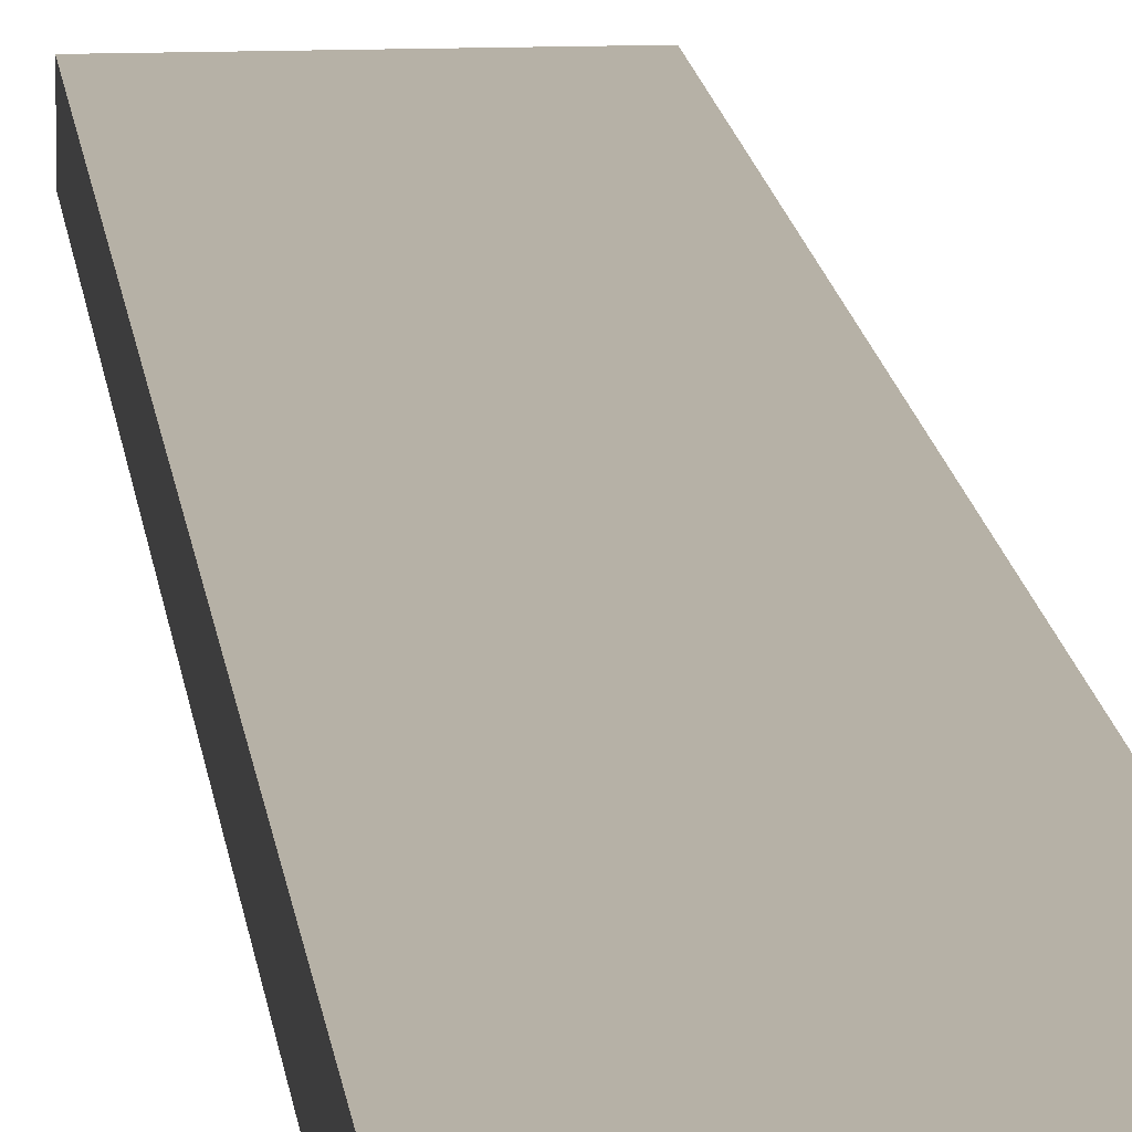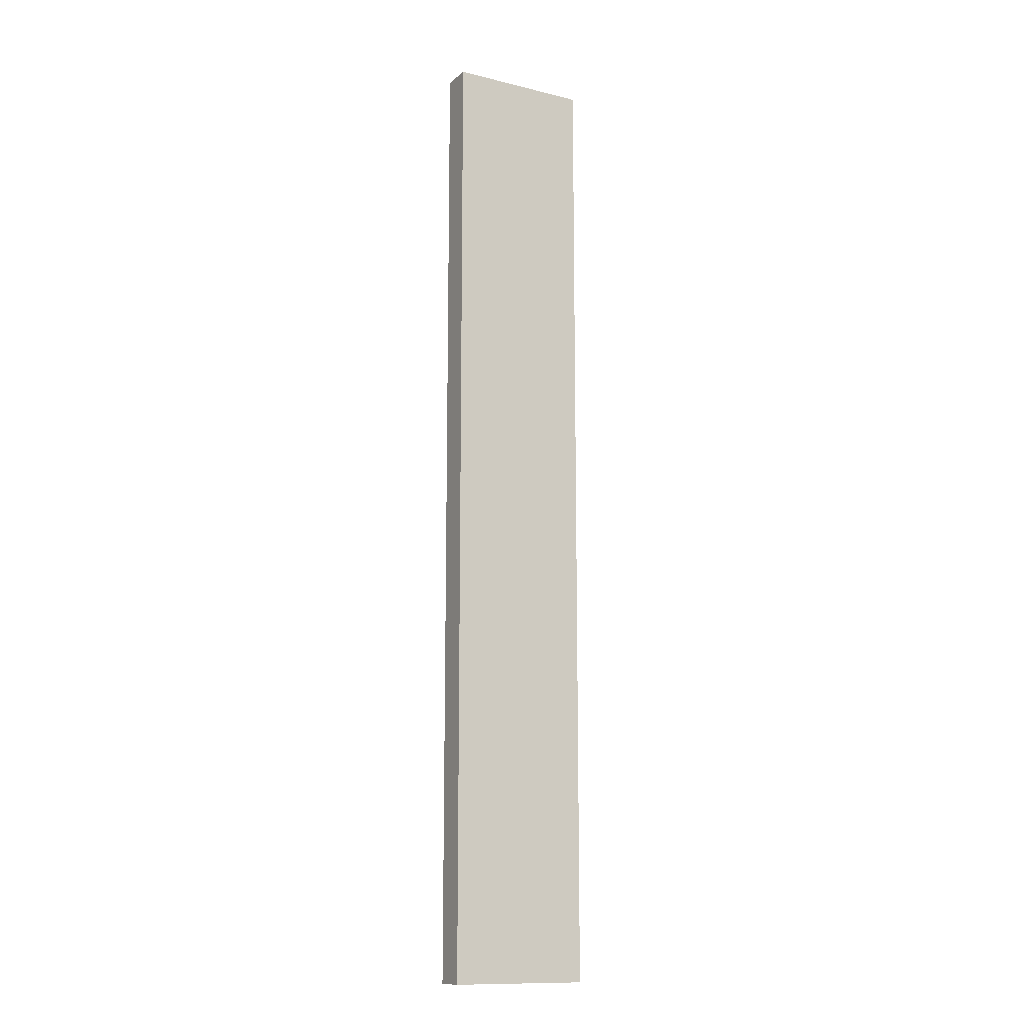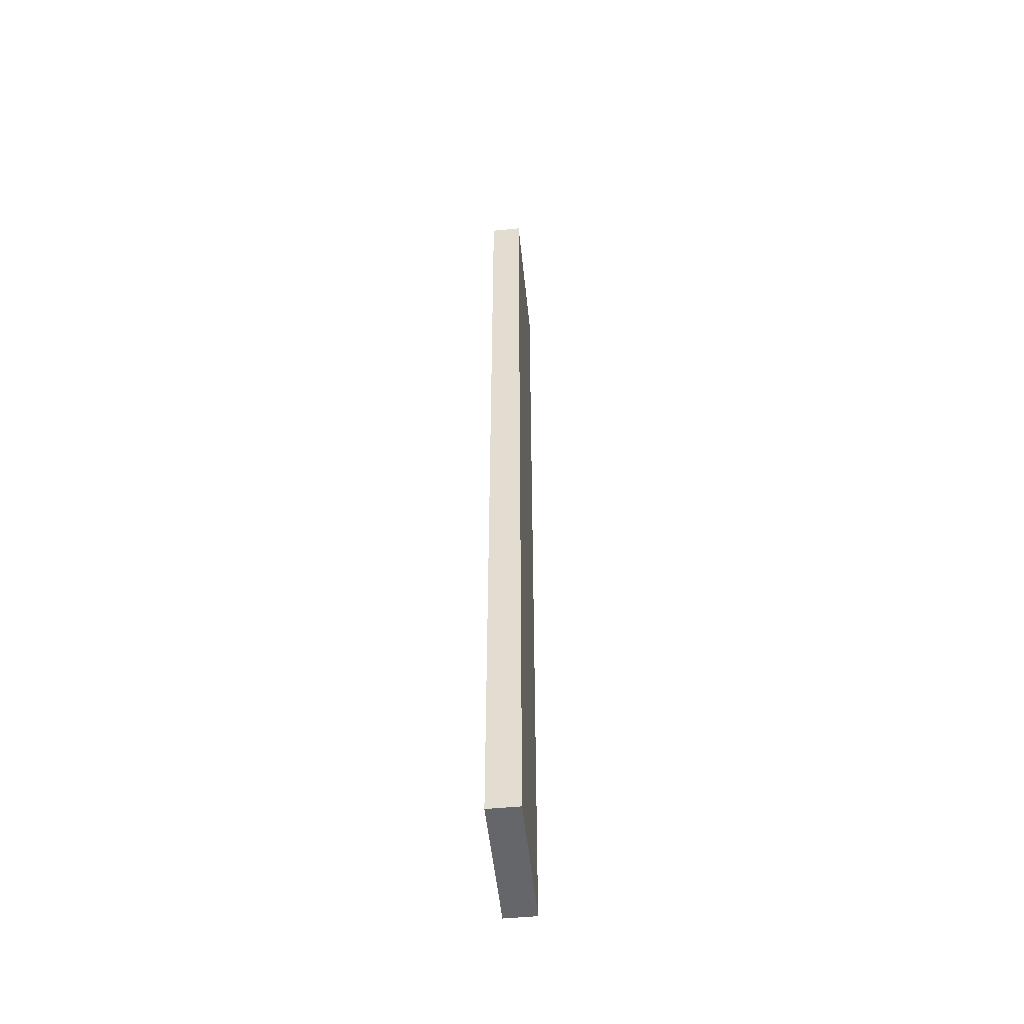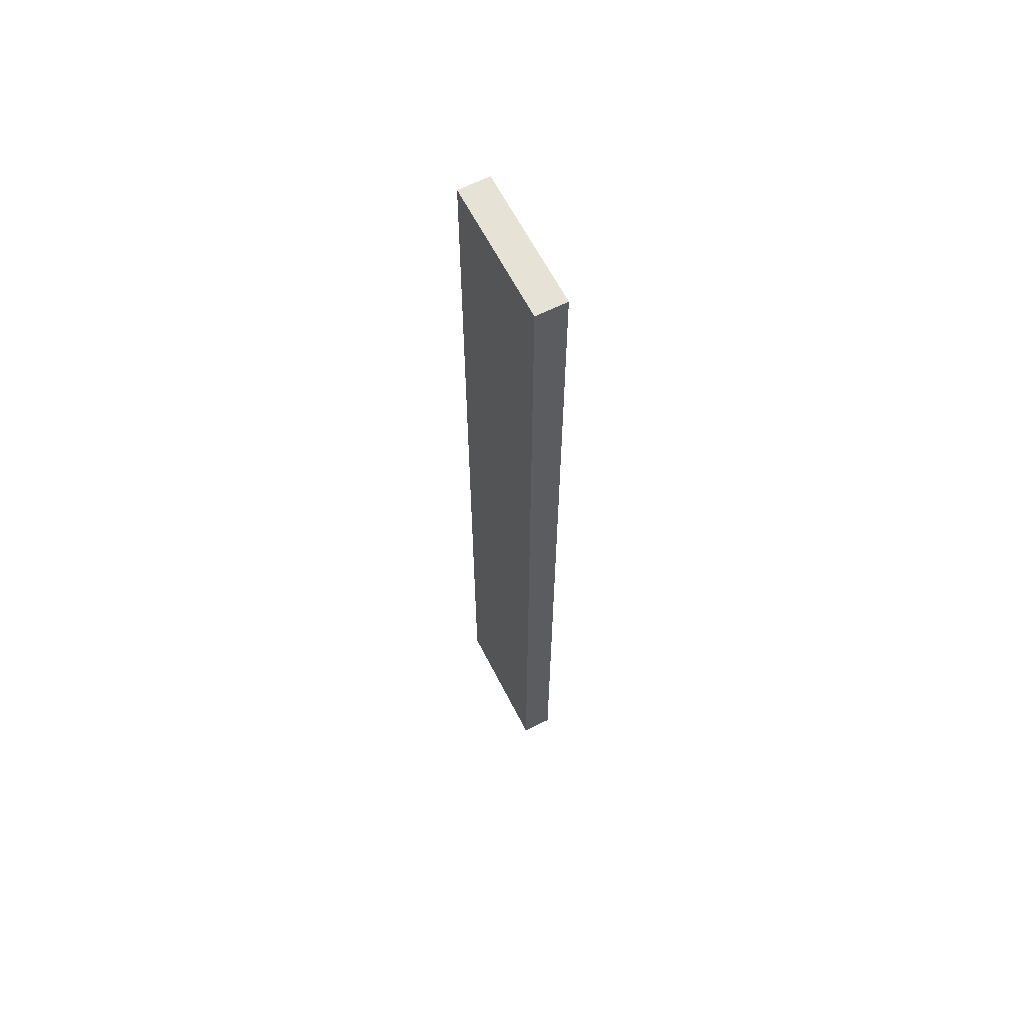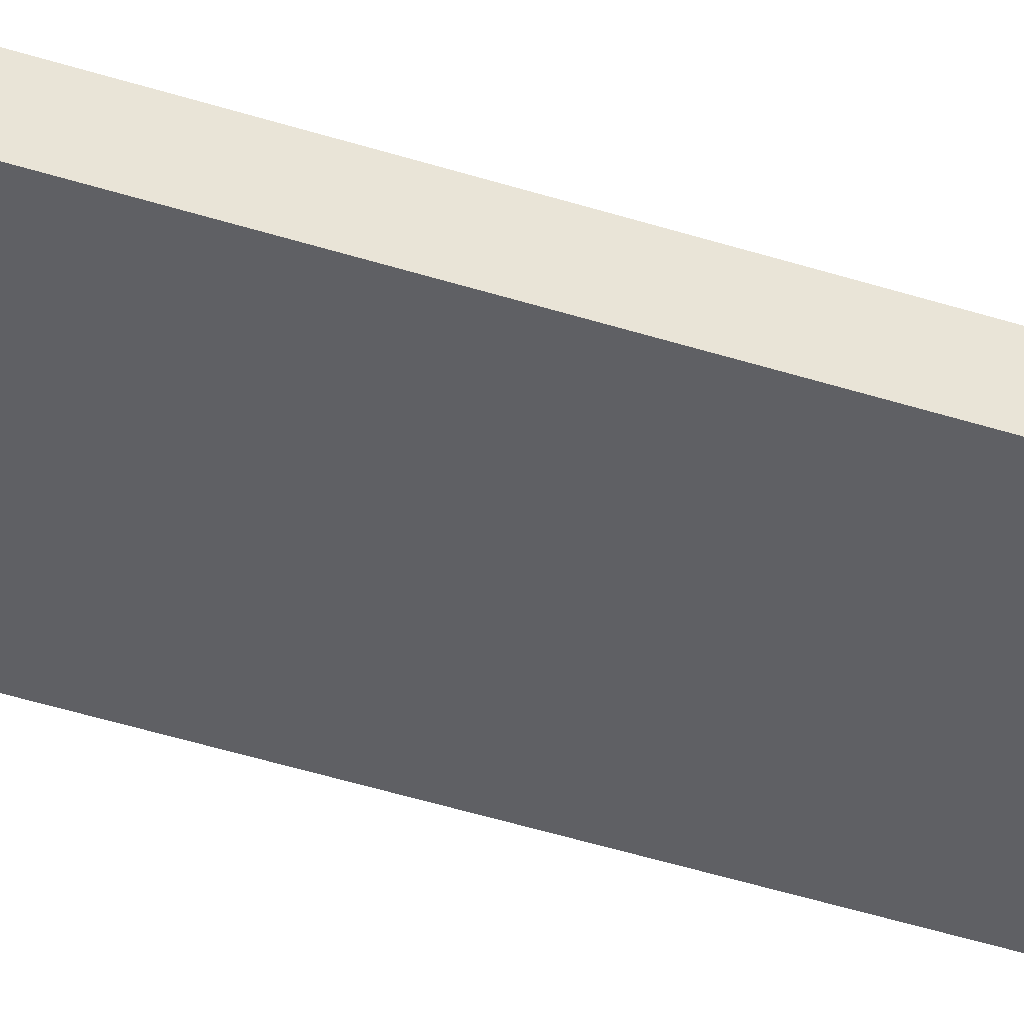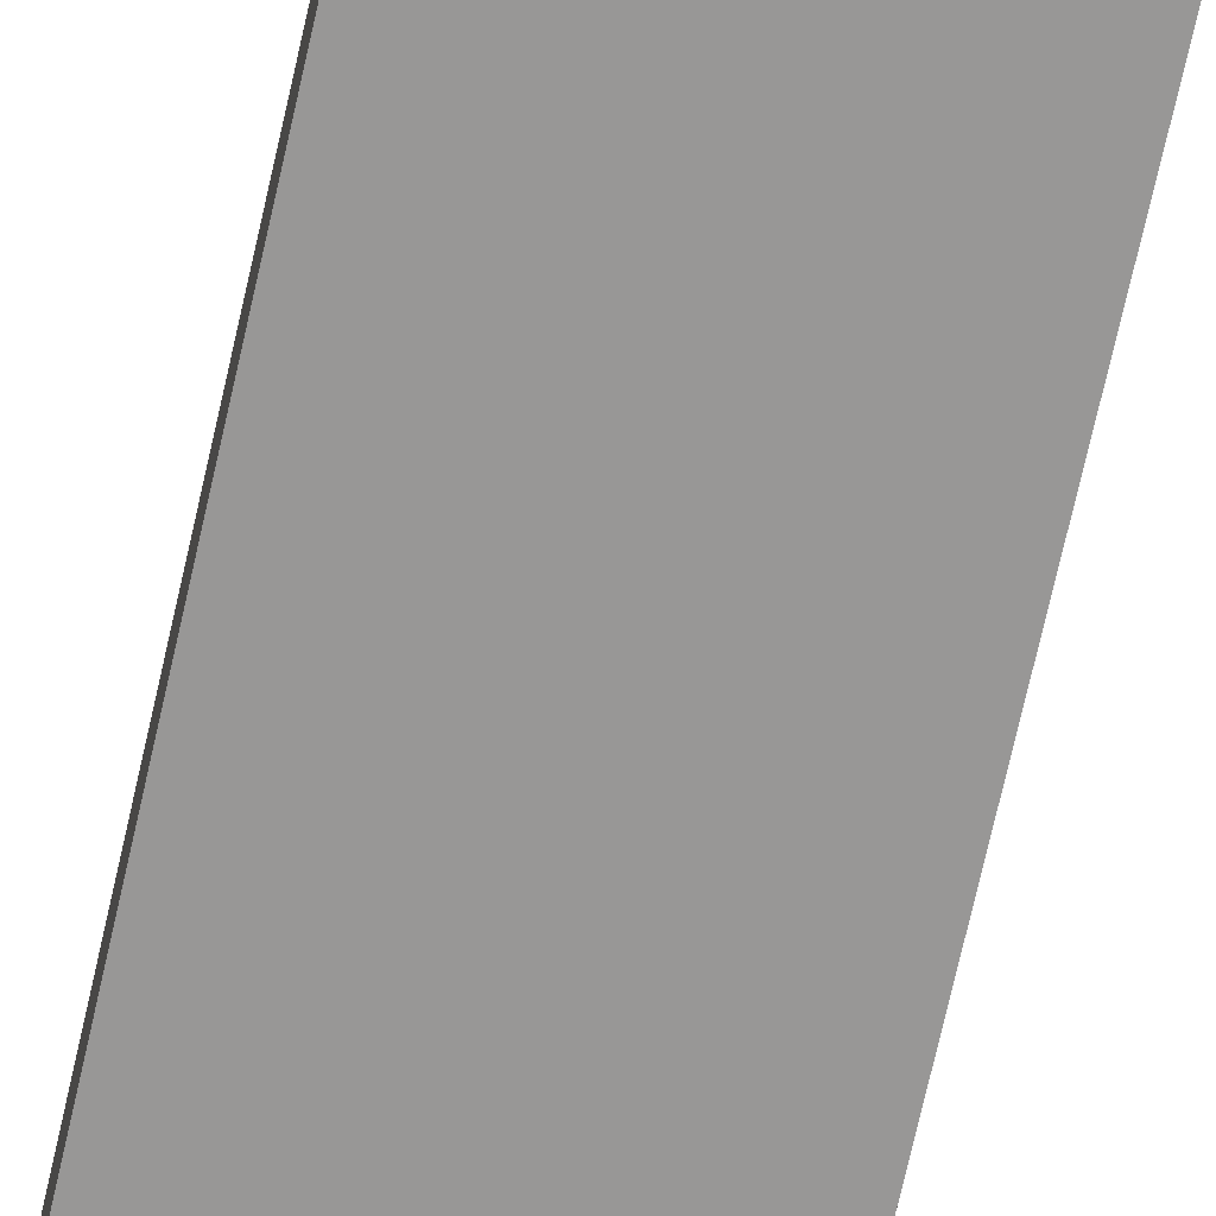
<metadata>
{"format":"obj","ext":"obj","renderer":"f3d","projection":"perspective","resolution":1024,"background":"white","views":[{"elev":12.1,"azim":174.7,"up":"+Y"},{"elev":-12.8,"azim":150.6,"up":"+Z"},{"elev":-51.9,"azim":95.9,"up":"+Z"},{"elev":63.1,"azim":63.0,"up":"+Z"},{"elev":-44.1,"azim":-110.7,"up":"+Y"},{"elev":-68.3,"azim":167.6,"up":"+Y"}]}
</metadata>
<code>
v -4.5 0 31
v -4.5 0 -31
v -4.5 2 31
v -4.5 2 -31
v 4.5 0 31
v 4.5 0 -31
v 4.5 2 31
v 4.5 2 -31
v -4.5 0 31
v -4.5 2 31
v 4.5 0 31
v 4.5 2 31
v -4.5 0 -31
v -4.5 2 -31
v 4.5 0 -31
v 4.5 2 -31
v -4.5 0 31
v 4.5 0 31
v -4.5 0 -31
v 4.5 0 -31
v -4.5 2 31
v 4.5 2 31
v -4.5 2 -31
v 4.5 2 -31
f 3 2 1
f 4 2 3
f 5 6 7
f 7 6 8
f 11 10 9
f 12 10 11
f 13 14 15
f 15 14 16
f 19 18 17
f 20 18 19
f 21 22 23
f 23 22 24

</code>
